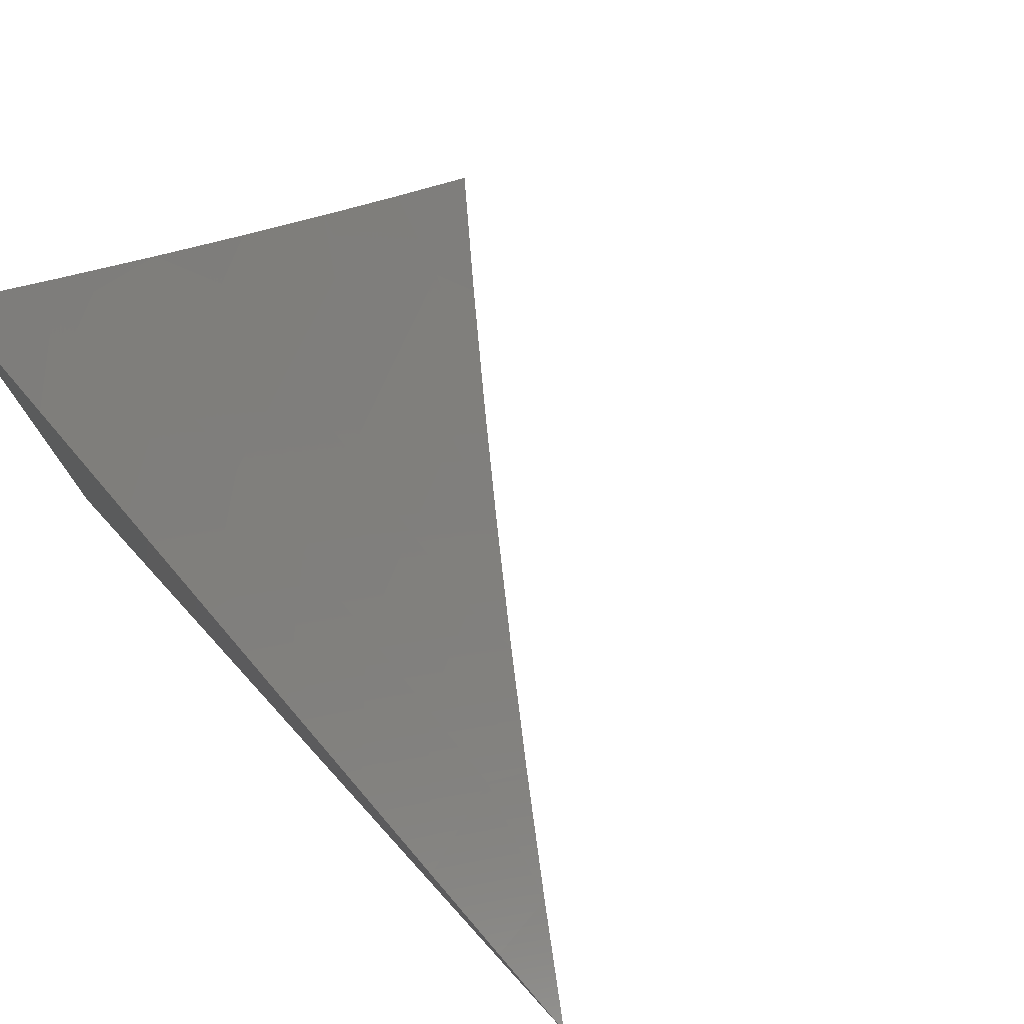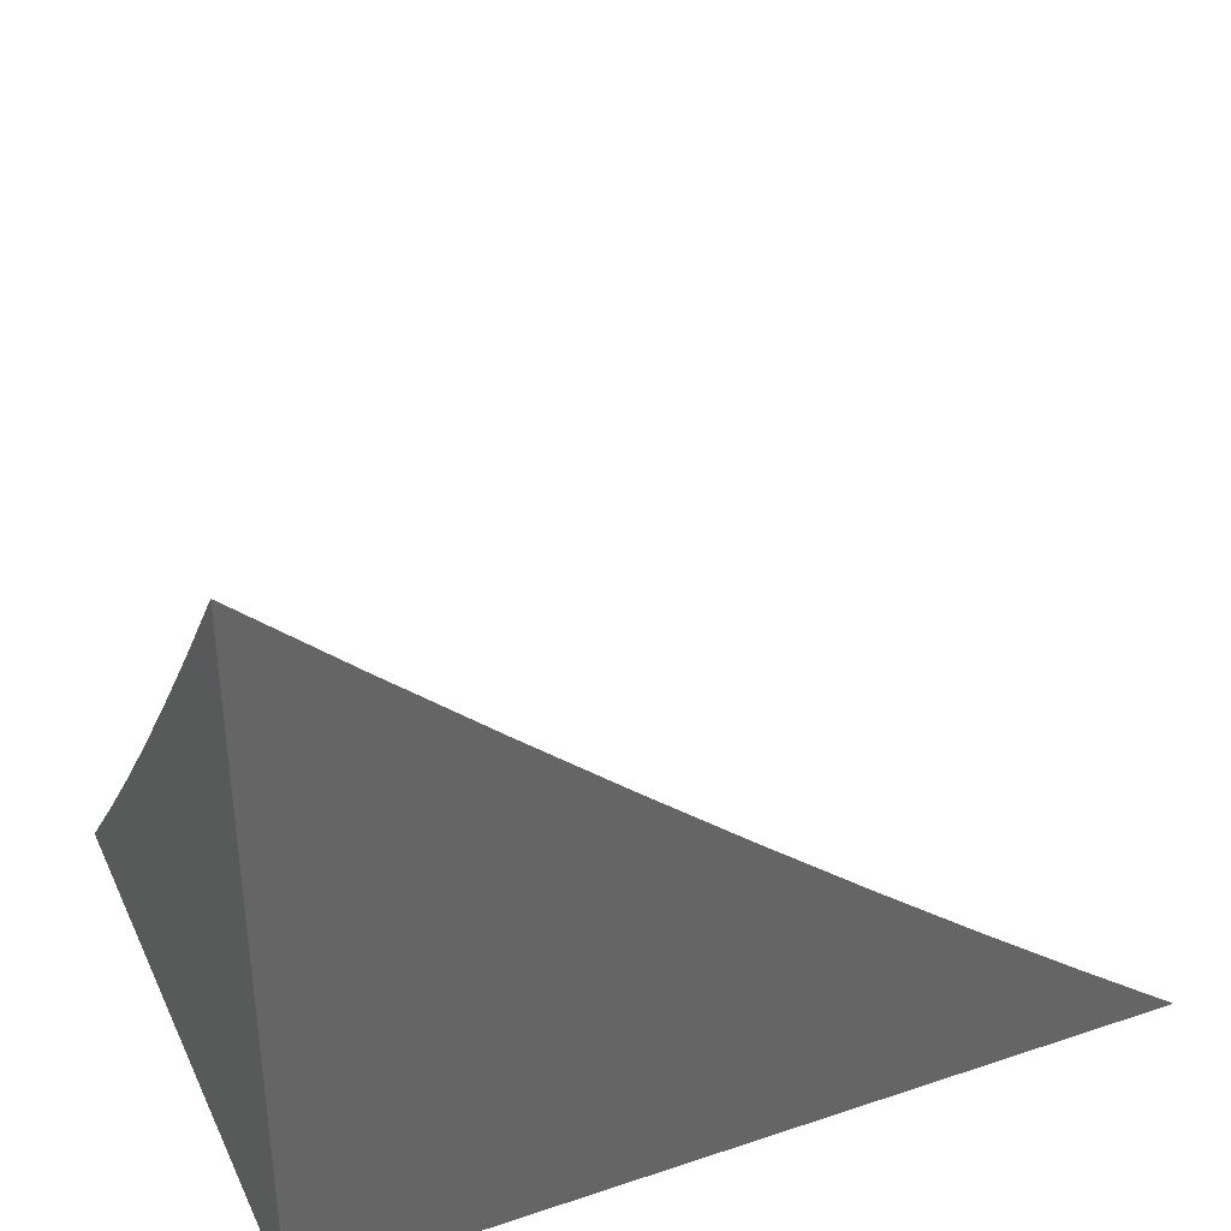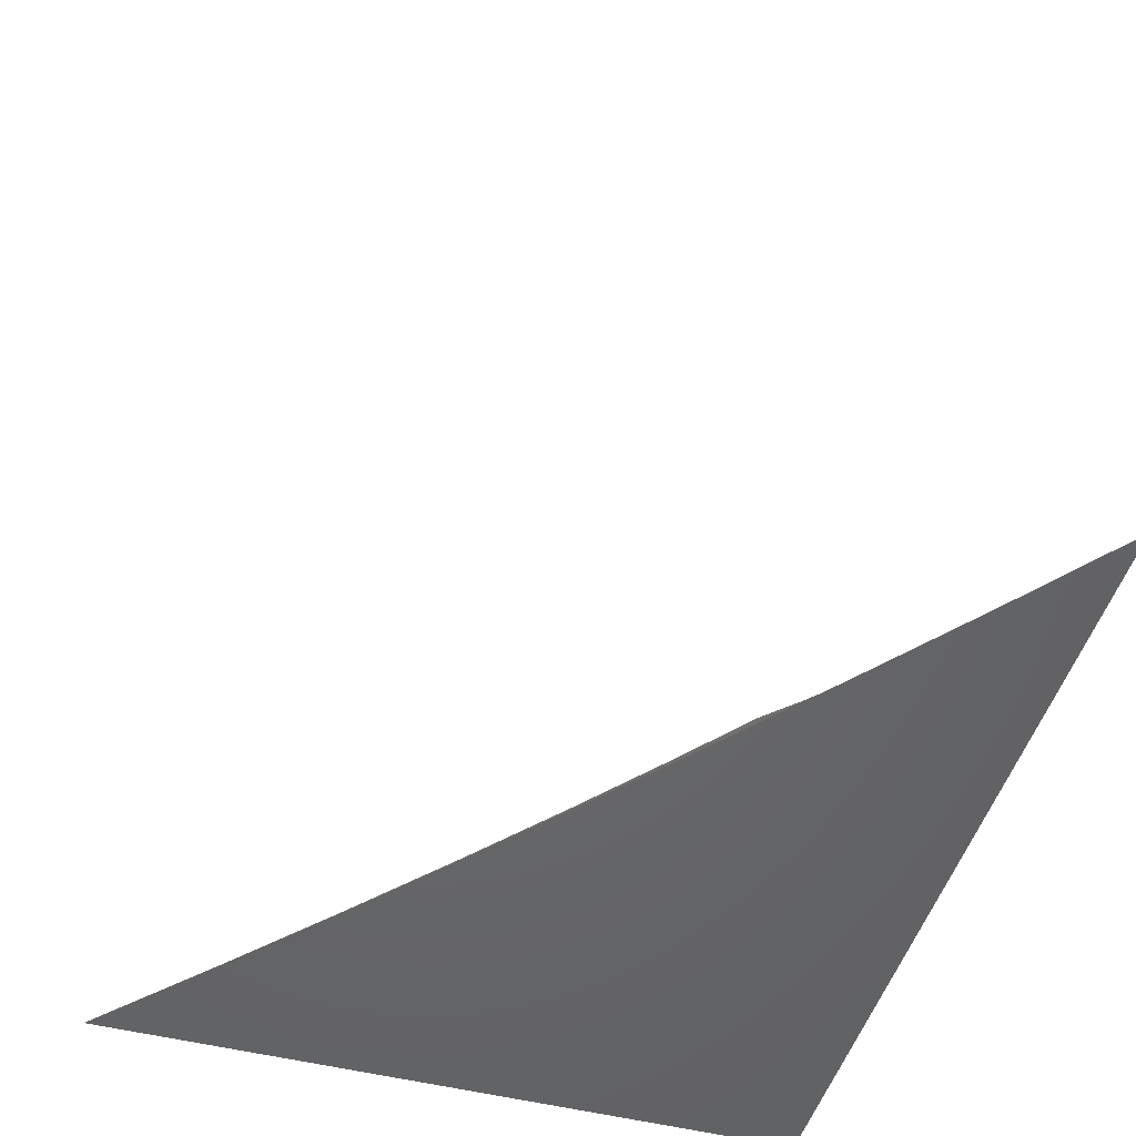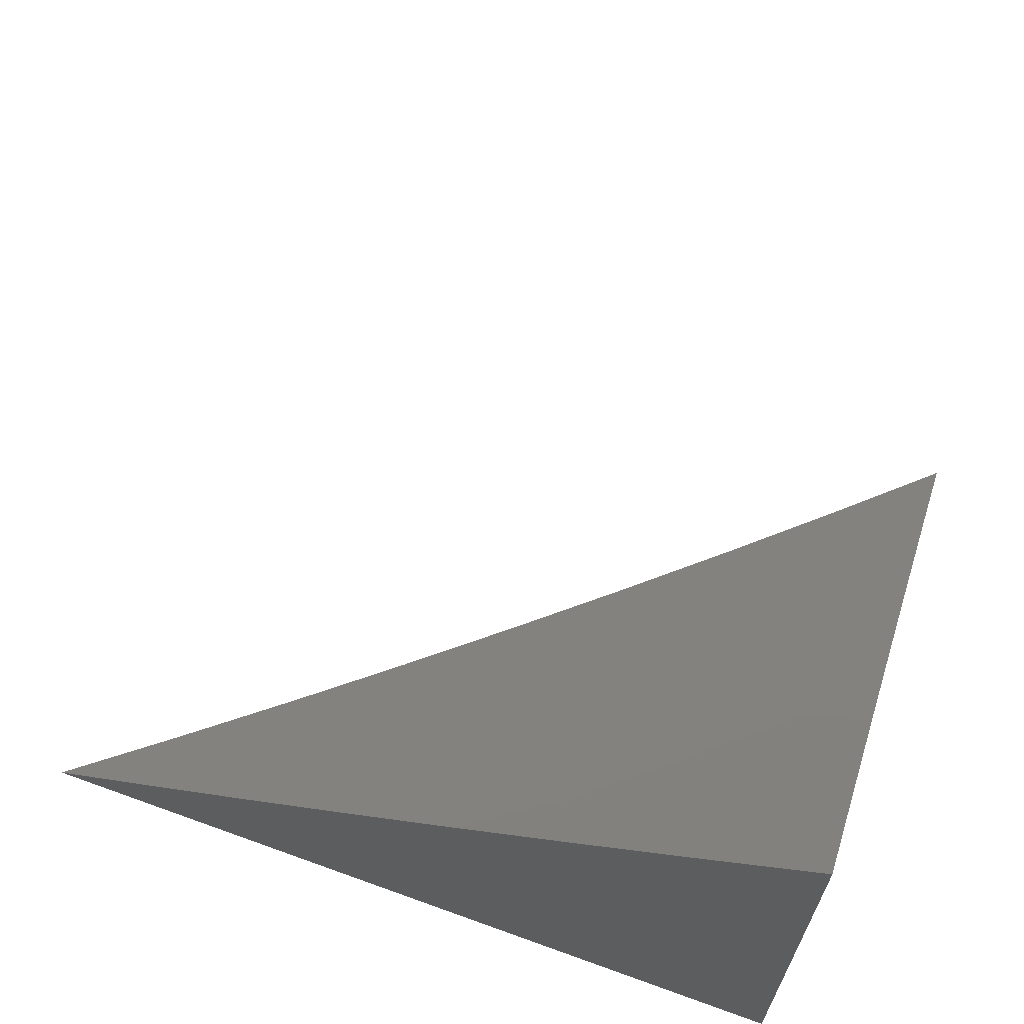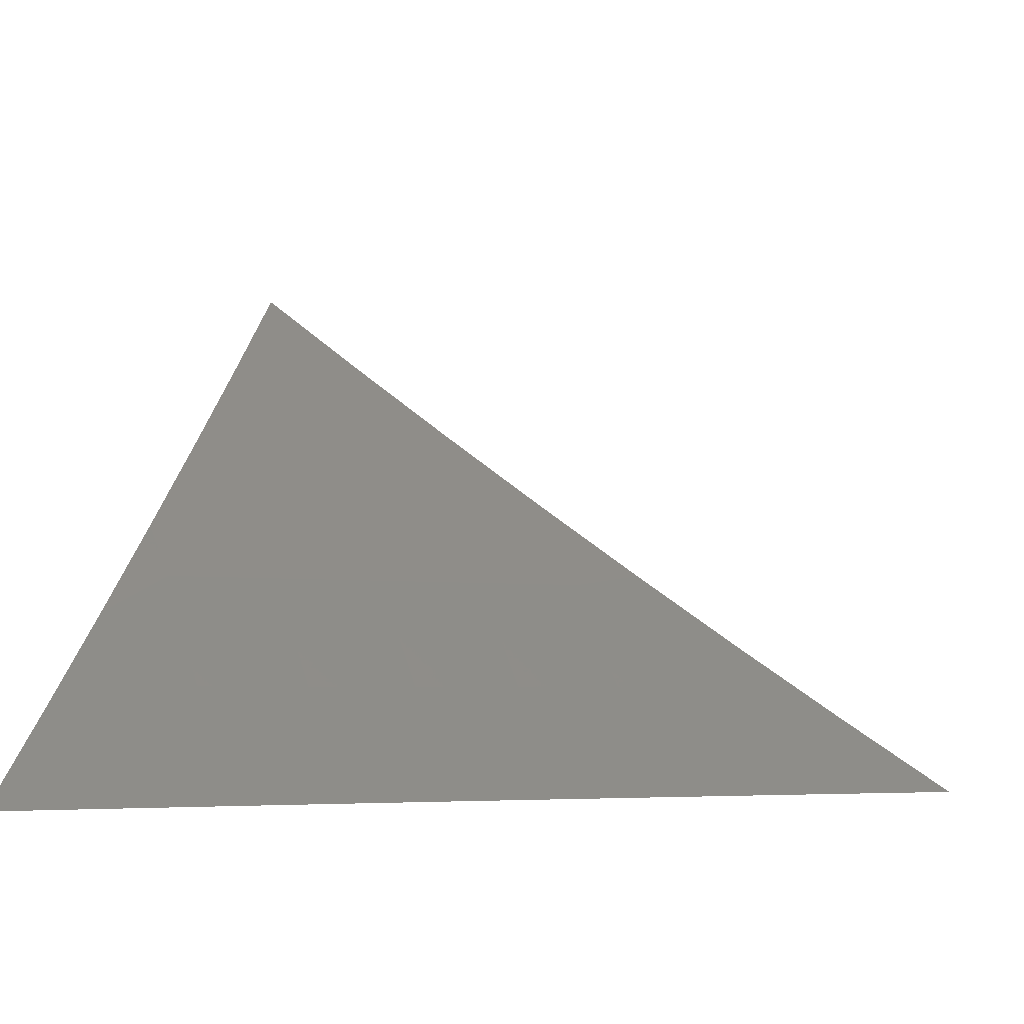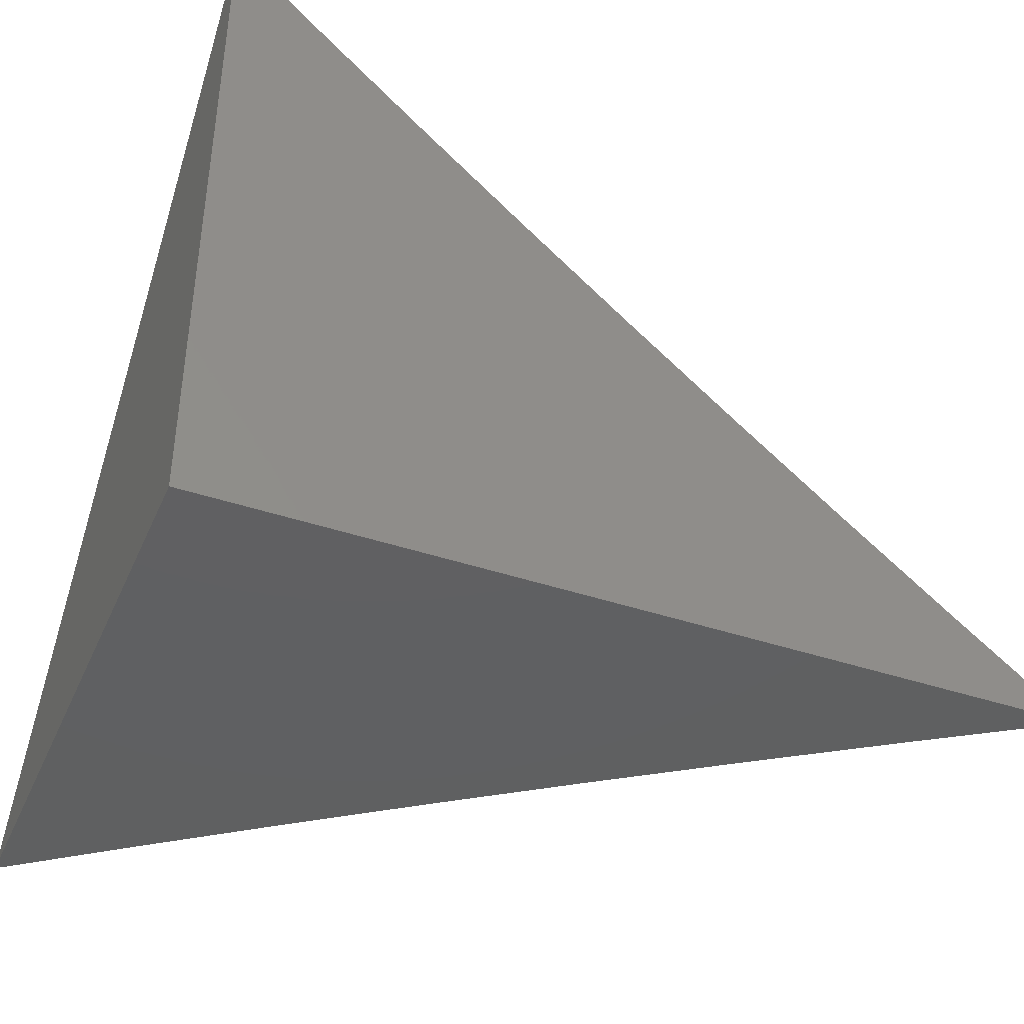
<metadata>
{"format":"stl","ext":"stl","renderer":"f3d","projection":"perspective","resolution":1024,"background":"white","views":[{"elev":75.9,"azim":-132.4,"up":"+Y"},{"elev":37.5,"azim":156.9,"up":"+Y"},{"elev":-48.6,"azim":-106.1,"up":"+Z"},{"elev":65.6,"azim":20.0,"up":"+Z"},{"elev":-4.6,"azim":-164.0,"up":"+Z"},{"elev":-40.9,"azim":157.6,"up":"+Y"}]}
</metadata>
<code>
# stl→obj: 38 verts, 72 faces
v 6 -6.511 -8
v 5.93 -6.575 -8
v 6 -6.594 -7.932
v 5.988 -6.623 -7.918
v 6 -6.677 -7.864
v 5.925 -6.68 -7.918
v 5.974 -6.735 -7.834
v 5.909 -6.791 -7.834
v 6 -6.759 -7.794
v 5.957 -6.847 -7.751
v 6 -6.84 -7.724
v 5.892 -6.903 -7.751
v 5.939 -6.958 -7.666
v 5.838 -7 -7.705
v 5.919 -7 -7.644
v 5.859 -6.638 -8
v 5.861 -6.736 -7.918
v 5.788 -6.7 -8
v 5.796 -6.791 -7.918
v 5.716 -6.762 -8
v 5.732 -6.846 -7.918
v 5.643 -6.822 -8
v 5.666 -6.9 -7.918
v 5.57 -6.882 -8
v 5.6 -6.954 -7.918
v 5.496 -6.942 -8
v 5.506 -7 -7.943
v 5.421 -7 -8
v 5.59 -7 -7.885
v 5.673 -7 -7.826
v 5.713 -6.957 -7.834
v 5.779 -6.903 -7.834
v 5.844 -6.847 -7.834
v 5.756 -7 -7.766
v 5.826 -6.959 -7.751
v 6 -7 -7.581
v 6 -6.92 -7.653
v 6 -7 -8
f 1 2 3
f 3 2 4
f 3 4 5
f 5 4 6
f 5 6 7
f 7 6 8
f 7 8 9
f 9 8 10
f 9 10 11
f 11 10 12
f 11 12 13
f 13 12 14
f 13 14 15
f 4 2 6
f 6 2 16
f 6 16 17
f 17 16 18
f 17 18 19
f 19 18 20
f 19 20 21
f 21 20 22
f 21 22 23
f 23 22 24
f 23 24 25
f 25 24 26
f 25 26 27
f 27 26 28
f 27 29 25
f 25 29 30
f 25 30 23
f 23 30 31
f 23 31 21
f 21 31 32
f 21 32 19
f 19 32 33
f 19 33 17
f 17 33 8
f 17 8 6
f 30 34 31
f 31 34 32
f 32 34 35
f 35 34 14
f 35 14 12
f 15 36 13
f 13 36 37
f 13 37 11
f 9 5 7
f 12 10 8
f 12 8 33
f 35 12 33
f 35 33 32
f 36 15 38
f 38 15 14
f 38 14 34
f 34 30 38
f 38 30 29
f 38 29 27
f 27 28 38
f 28 26 38
f 38 26 24
f 38 24 22
f 22 20 38
f 38 20 18
f 38 18 16
f 16 2 38
f 38 2 1
f 1 3 38
f 38 3 5
f 38 5 9
f 9 11 38
f 38 11 37
f 38 37 36

</code>
